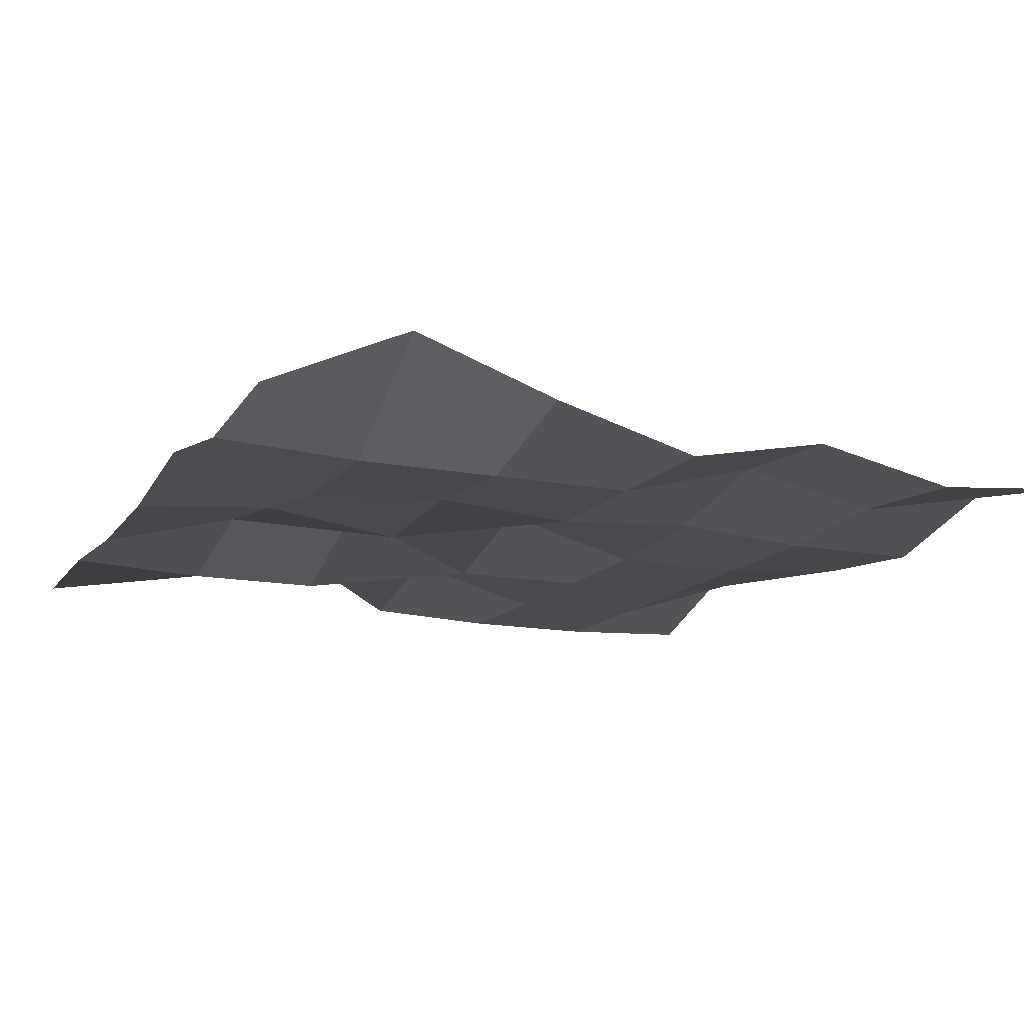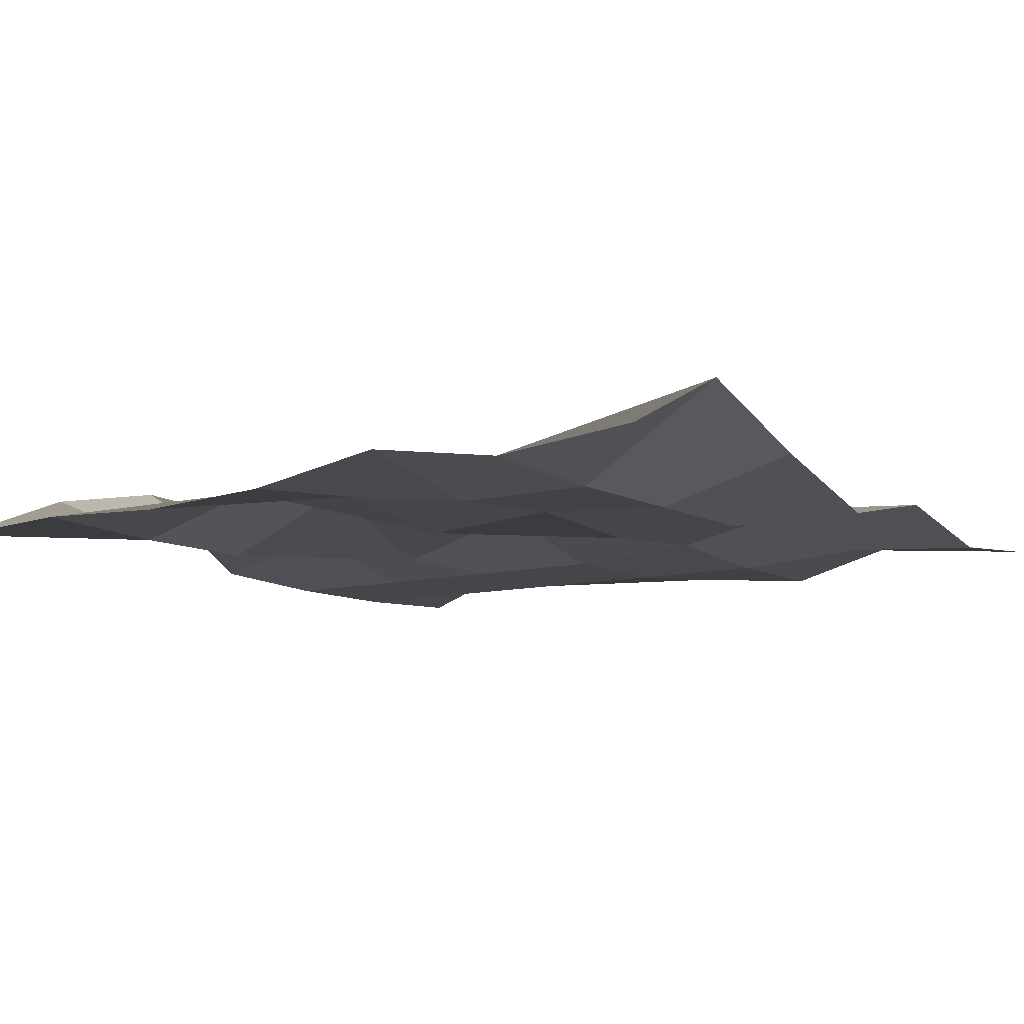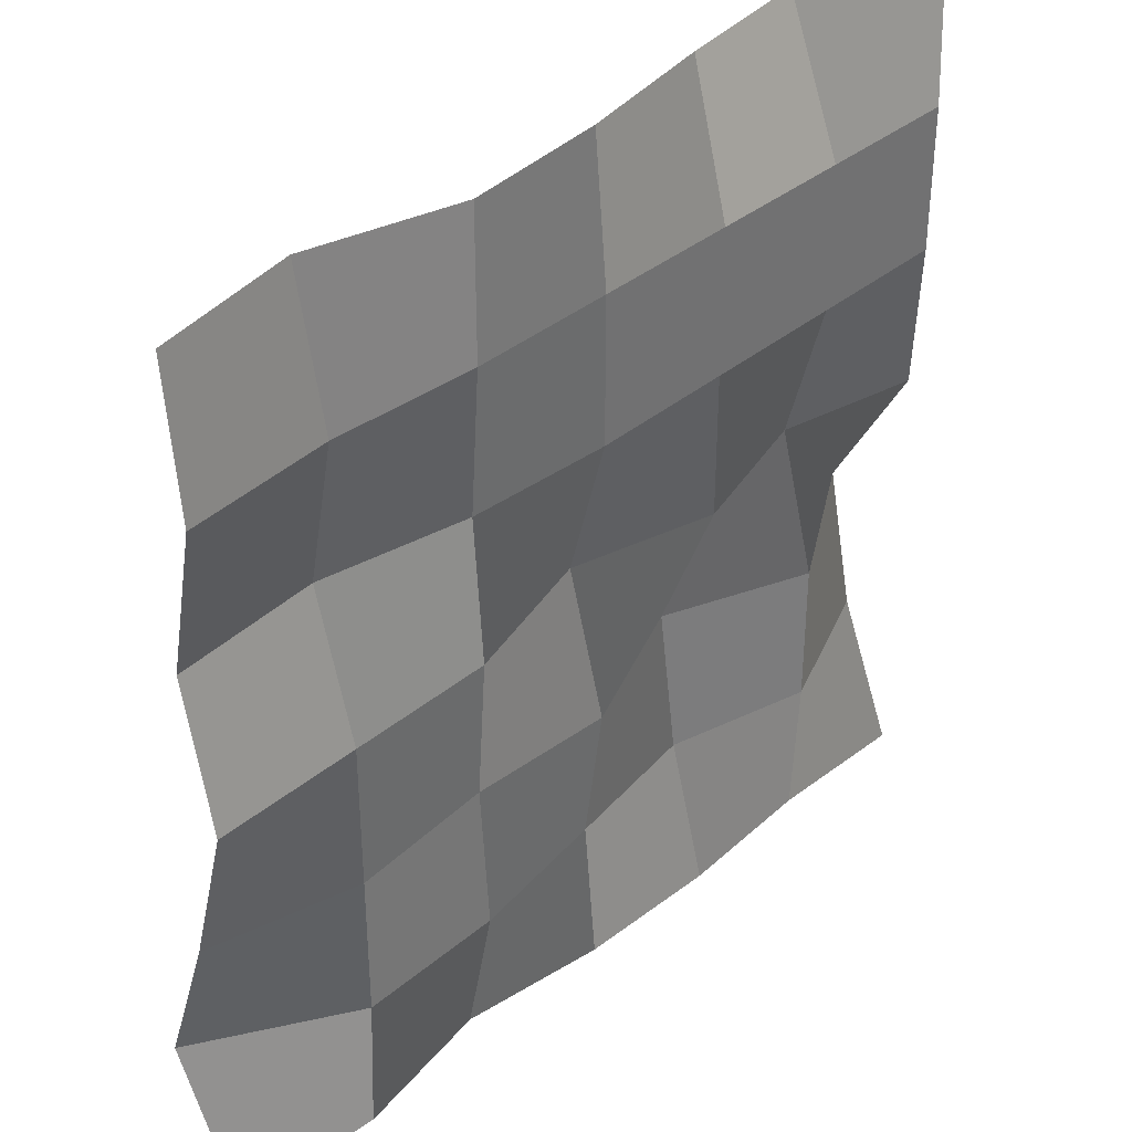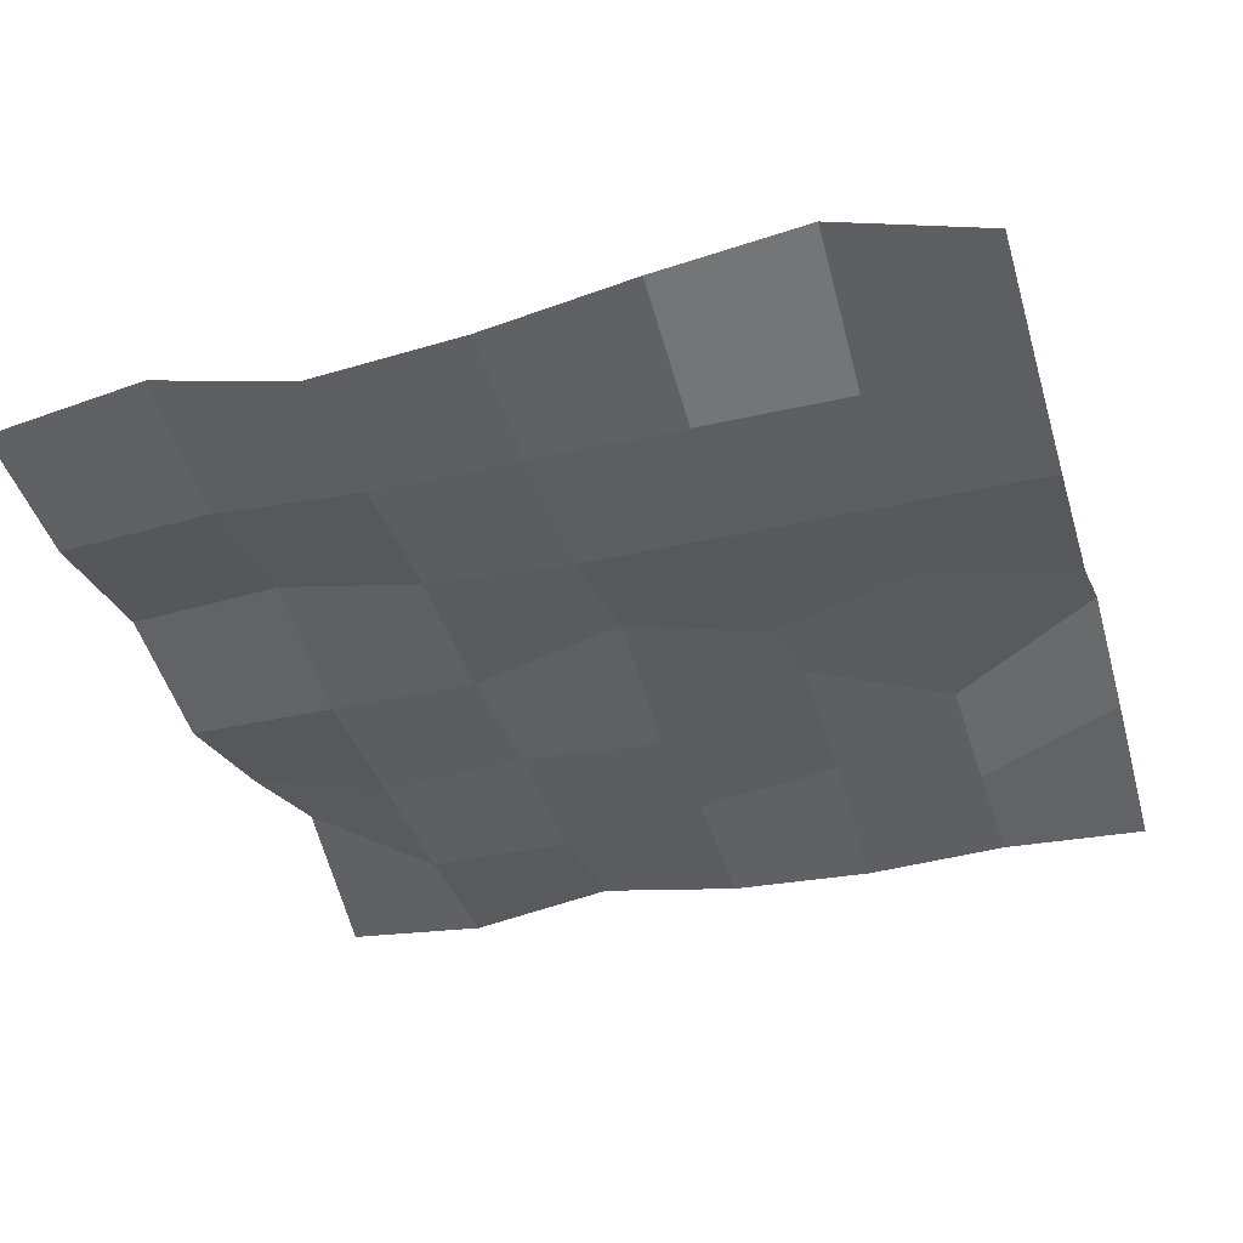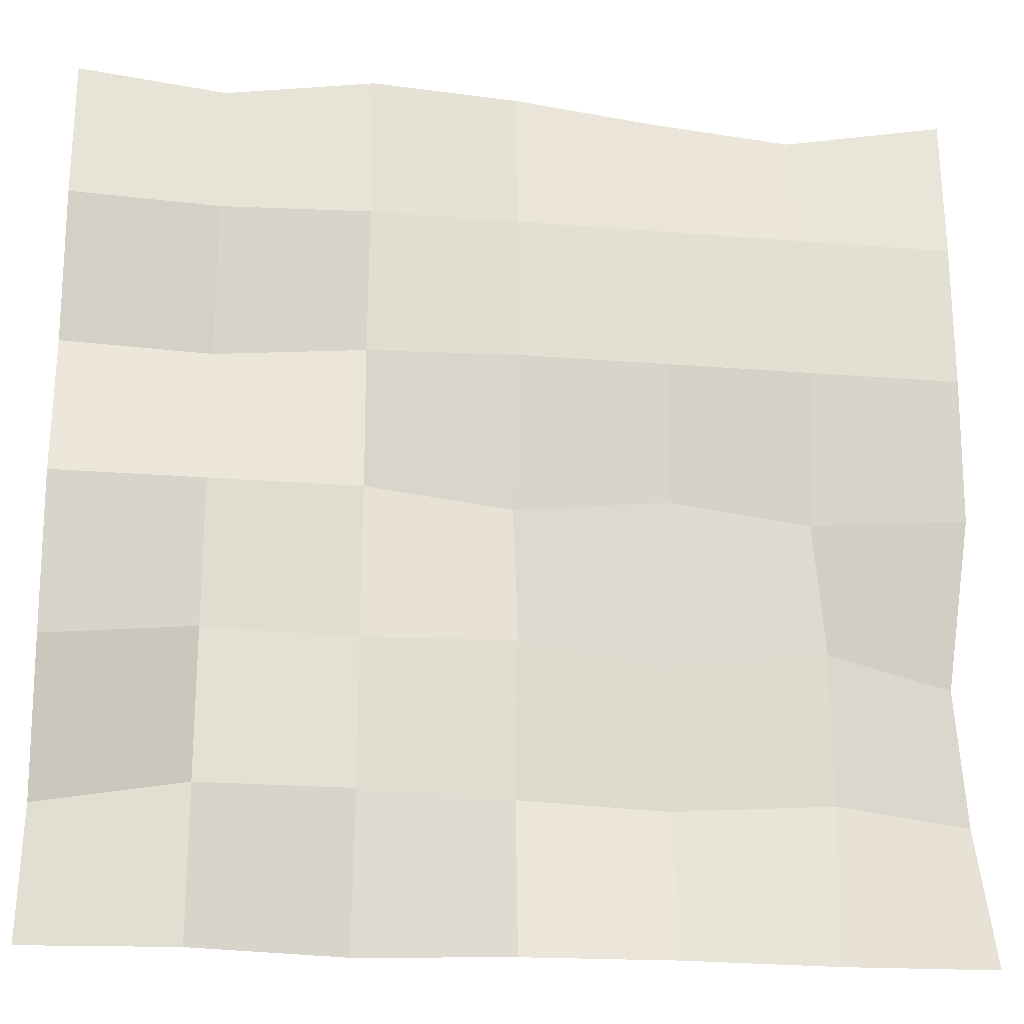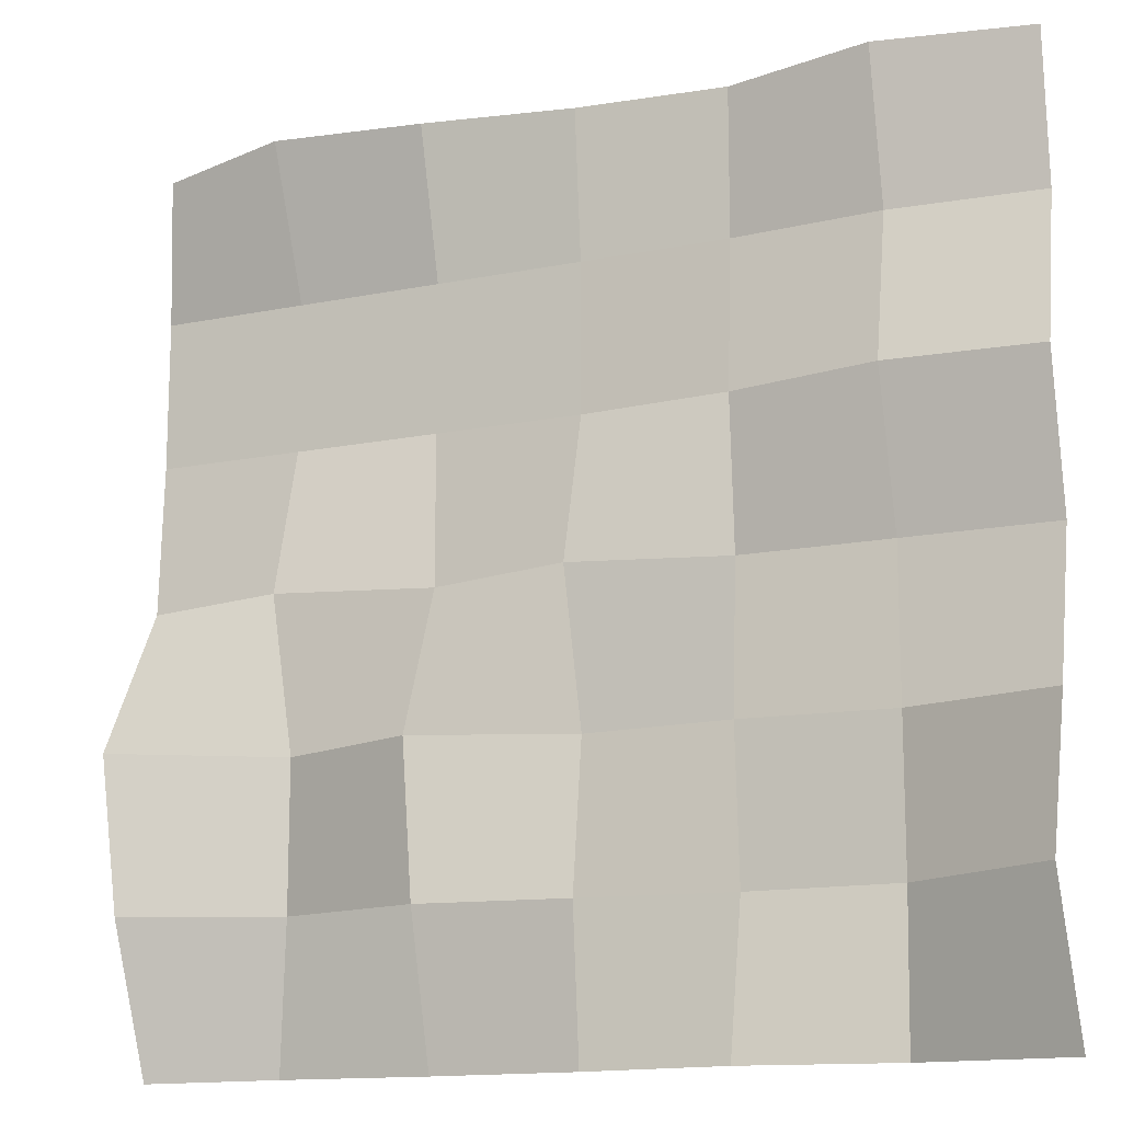
<metadata>
{"format":"obj","ext":"obj","renderer":"f3d","projection":"perspective","resolution":1024,"background":"white","views":[{"elev":-13.9,"azim":-113.8,"up":"+Y"},{"elev":-9.6,"azim":-144.8,"up":"+Y"},{"elev":36.8,"azim":-47.0,"up":"+Z"},{"elev":-37.9,"azim":16.3,"up":"+Y"},{"elev":-22.4,"azim":-8.0,"up":"+Z"},{"elev":-14.0,"azim":-155.7,"up":"+Z"}]}
</metadata>
<code>
o Plane
v -1 -0.1204 1
v 1 -0.1352 1
v -1 -0.1056 -1
v 1 -0.15 -1
v -1 0.05 -0.6667
v -1 -0.06111 -0.3333
v -1 -0.15 0
v -1 -0.08333 0.3333
v -1 -0.15 0.6667
v -0.6667 -0.06111 1
v -0.3333 -0.15 1
v 0 -0.1204 1
v 0.3333 -0.06111 1
v 0.6667 -0.01667 1
v 1 -0.15 0.6667
v 1 -0.15 0.3333
v 1 -0.1352 -0
v 1 0.05 -0.3333
v 1 -0.01667 -0.6667
v 0.6667 -0.1352 -1
v 0.3333 -0.15 -1
v -0 -0.1352 -1
v -0.3333 -0.08333 -1
v -0.6667 -0.1352 -1
v -0.6667 -0.1278 0.6667
v -0.6667 -0.06111 0.3333
v -0.6667 -0.15 -0
v -0.6667 -0.15 -0.3333
v -0.6667 -0.15 -0.6667
v -0.3333 -0.15 0.6667
v -0.3333 -0.1278 0.3333
v -0.3333 -0.15 -0
v -0.3333 -0.1278 -0.3333
v -0.3333 -0.15 -0.6667
v 0 -0.15 0.6667
v 0 -0.15 0.3333
v -0 -0.06111 -0
v -0 -0.15 -0.3333
v -0 -0.1056 -0.6667
v 0.3333 -0.15 0.6667
v 0.3333 -0.15 0.3333
v 0.3333 -0.15 -0
v 0.3333 -0.01667 -0.3333
v 0.3333 -0.06111 -0.6667
v 0.6667 -0.15 0.6667
v 0.6667 -0.15 0.3333
v 0.6667 -0.06111 -0
v 0.6667 -0.15 -0.3333
v 0.6667 -0.15 -0.6667
f 49 19 4 20
f 5 29 24 3
f 29 34 23 24
f 34 39 22 23
f 39 44 21 22
f 44 49 20 21
f 1 10 25 9
f 9 25 26 8
f 8 26 27 7
f 7 27 28 6
f 6 28 29 5
f 10 11 30 25
f 25 30 31 26
f 26 31 32 27
f 27 32 33 28
f 28 33 34 29
f 11 12 35 30
f 30 35 36 31
f 31 36 37 32
f 32 37 38 33
f 33 38 39 34
f 12 13 40 35
f 35 40 41 36
f 36 41 42 37
f 37 42 43 38
f 38 43 44 39
f 13 14 45 40
f 40 45 46 41
f 41 46 47 42
f 42 47 48 43
f 43 48 49 44
f 14 2 15 45
f 45 15 16 46
f 46 16 17 47
f 47 17 18 48
f 48 18 19 49

</code>
